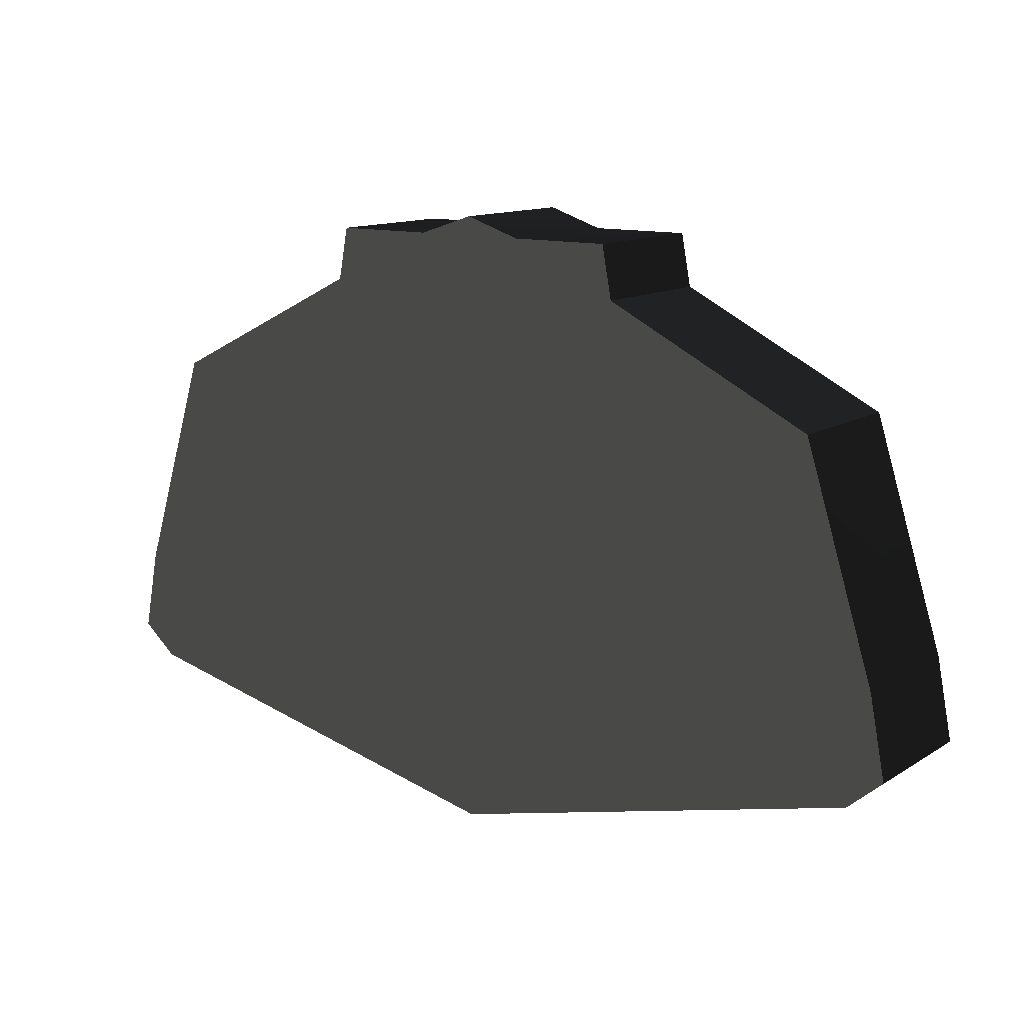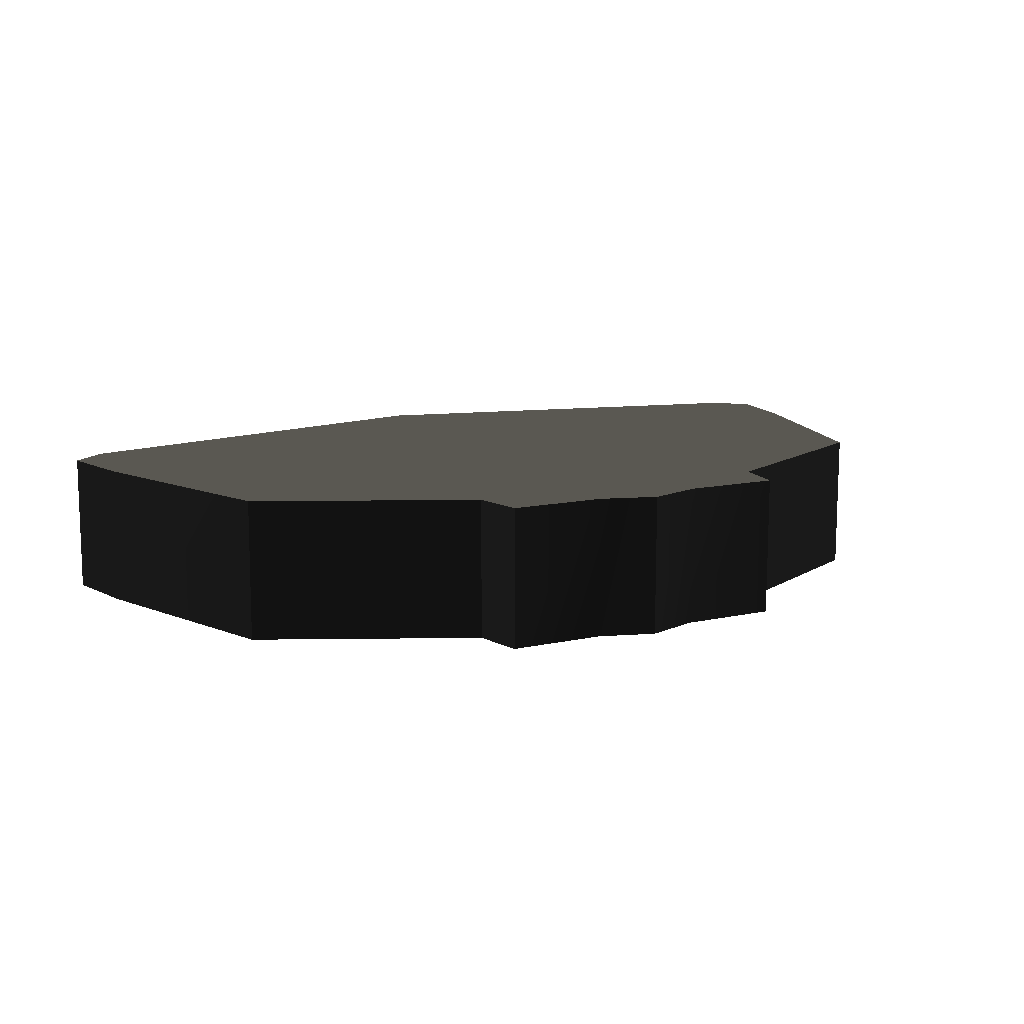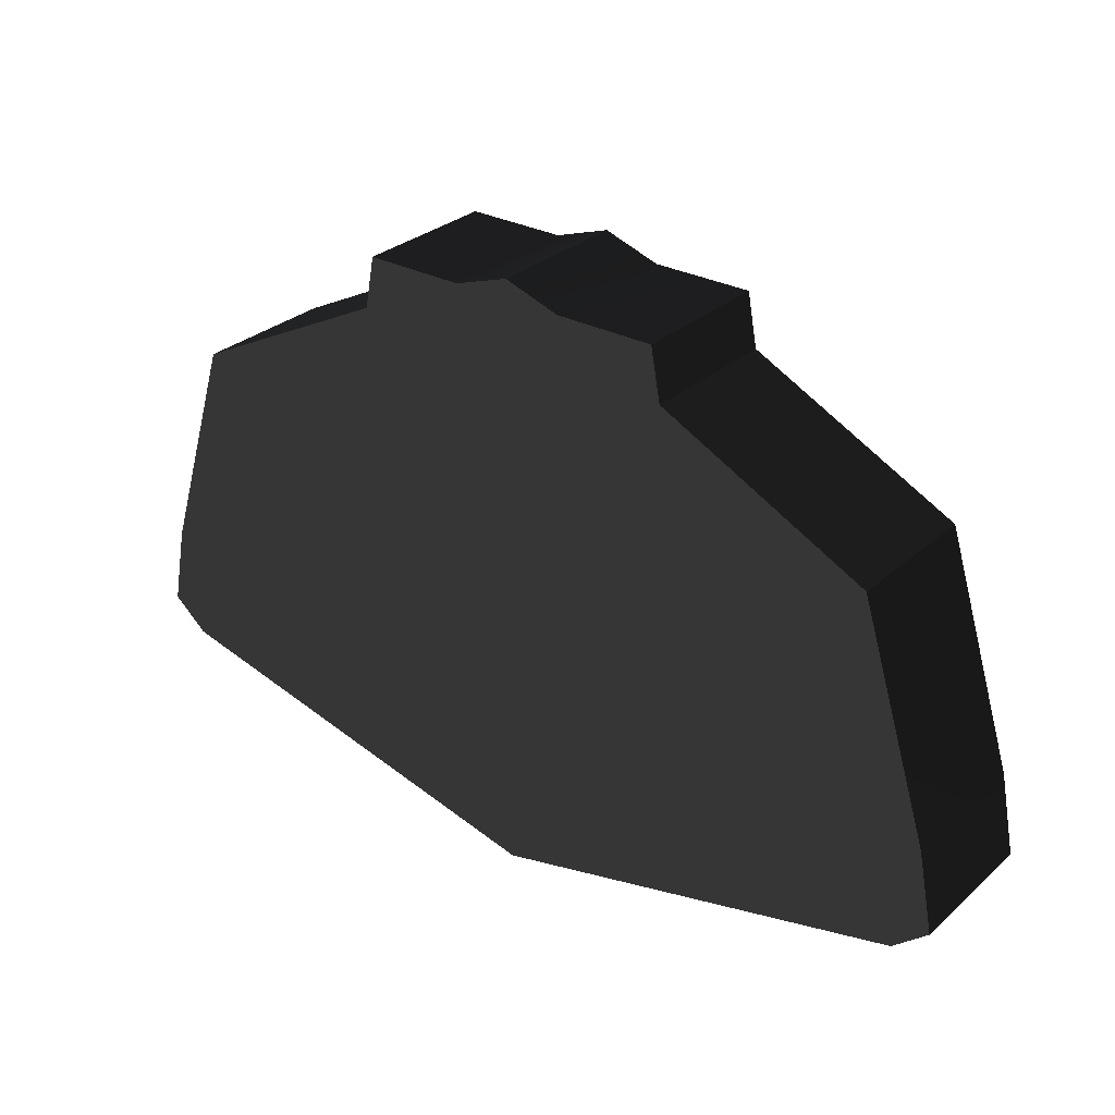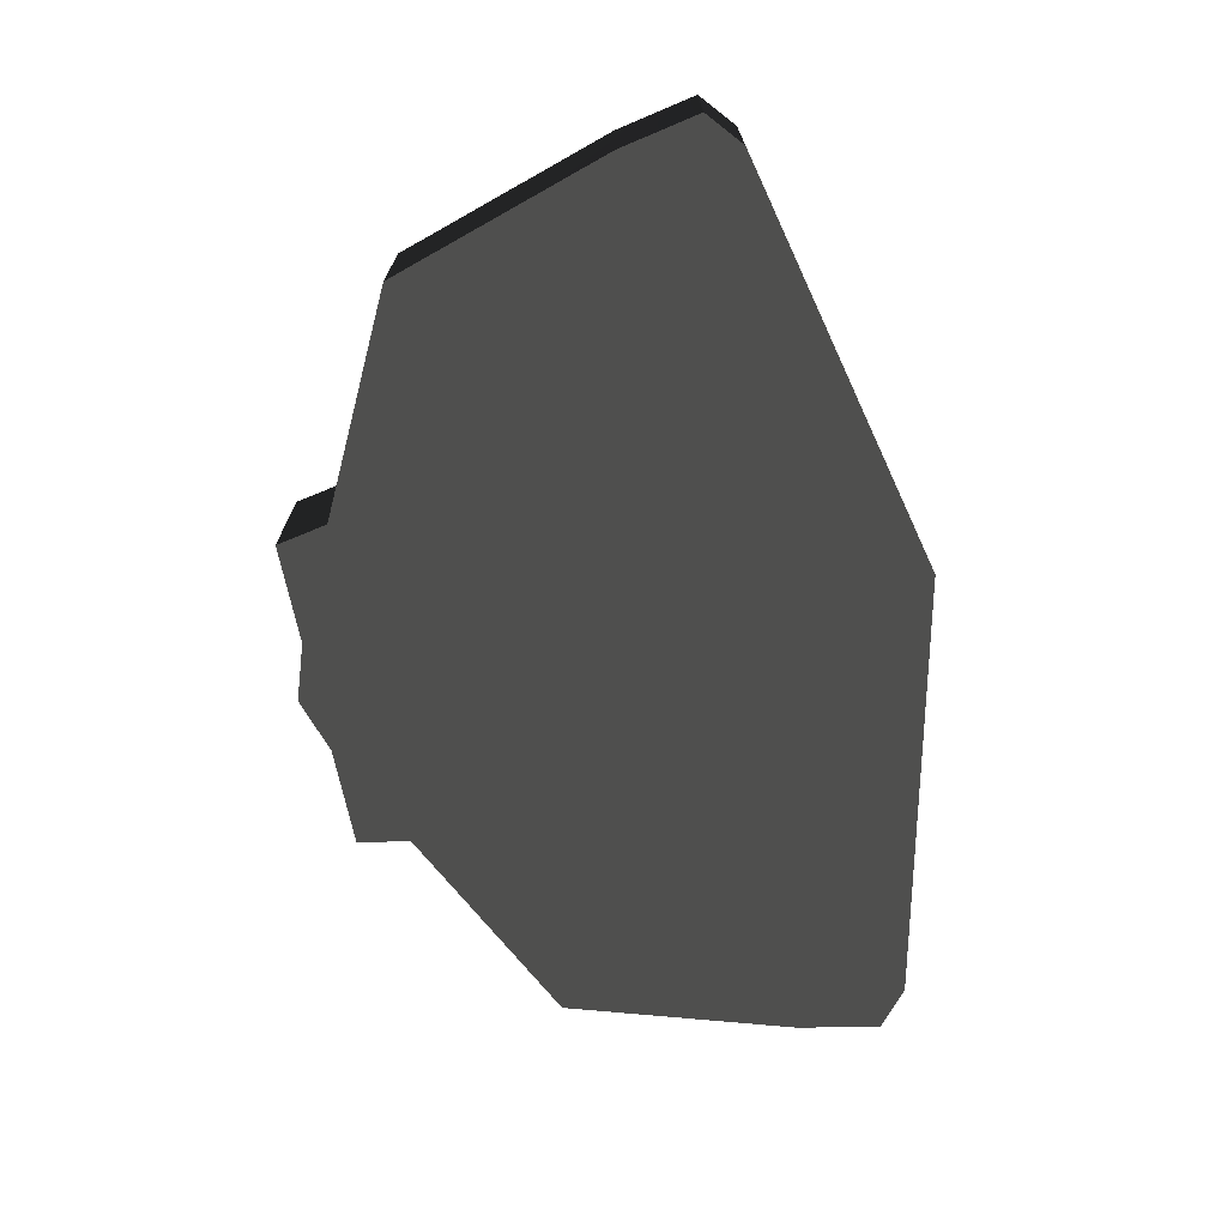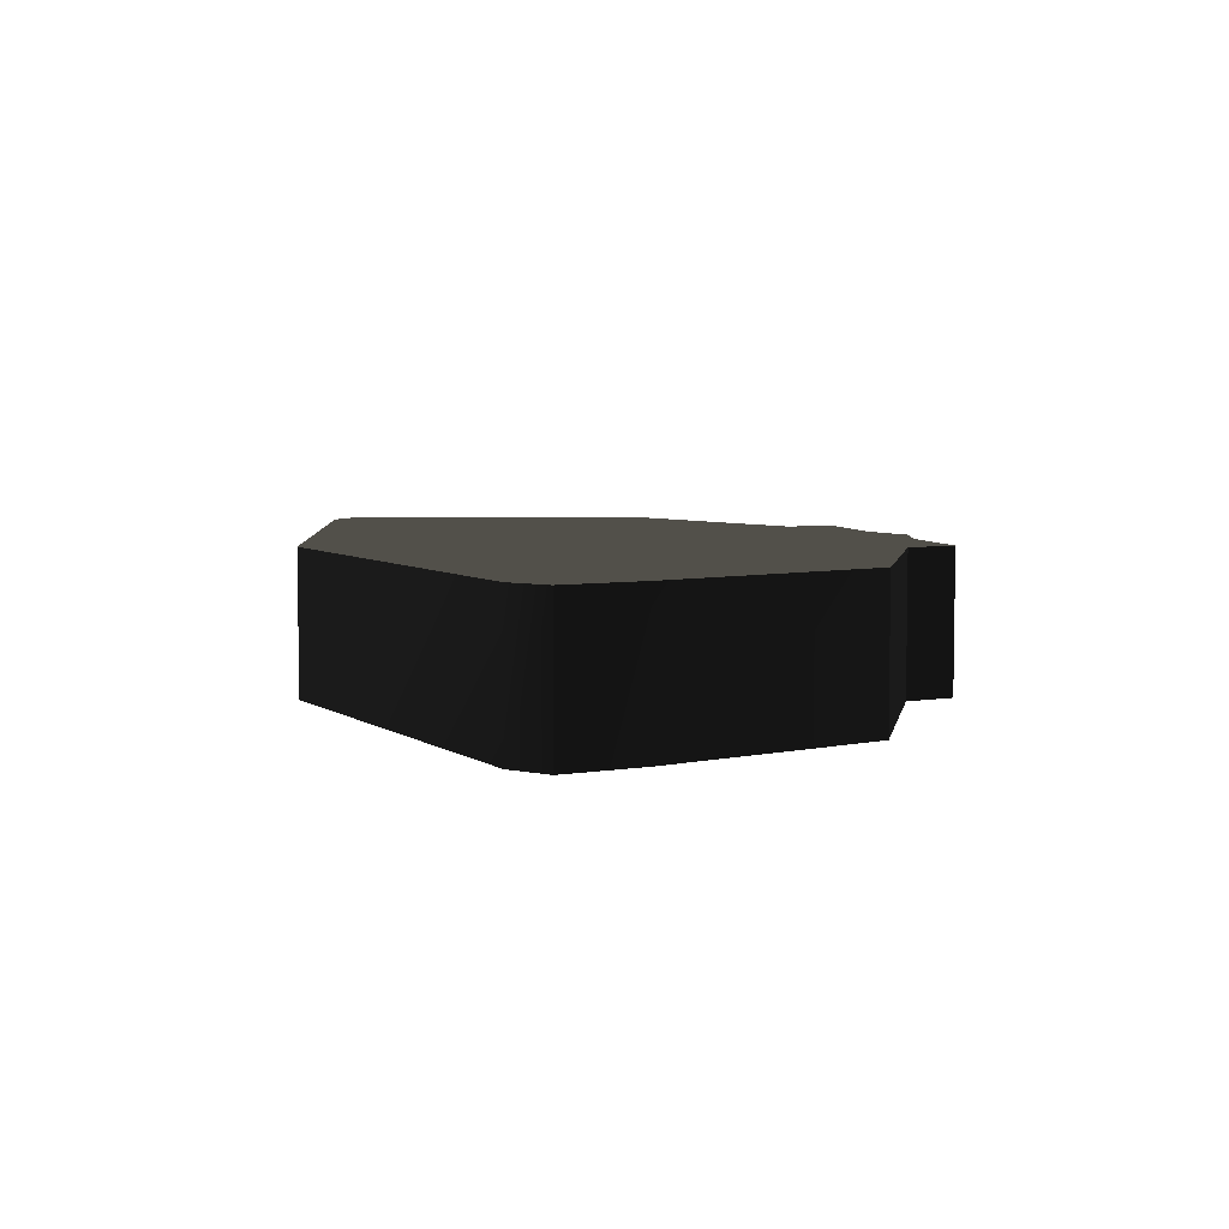
<metadata>
{"format":"obj","ext":"obj","renderer":"f3d","projection":"perspective","resolution":1024,"background":"white","views":[{"elev":12.5,"azim":35.4,"up":"+Y"},{"elev":11.8,"azim":151.3,"up":"+Z"},{"elev":29.6,"azim":-142.0,"up":"+Y"},{"elev":-71.0,"azim":-78.1,"up":"+Z"},{"elev":5.9,"azim":74.3,"up":"+Z"}]}
</metadata>
<code>
v -0.000488 2.47 0.4334 0.498 0.498 0.498 #1
v 0.6501 3.416 0.4343 0.498 0.498 0.498 #1
v 0.2207 3.623 0.4336 0.498 0.498 0.498 #1
v -0.000488 2.47 0.4334 0.498 0.498 0.498 #1
v 0.2207 3.623 0.4336 0.498 0.498 0.498 #1
v -0.000488 3.697 0.4334 0.498 0.498 0.498 #1
v 0.6501 3.416 0.4343 0.498 0.498 0.498 #1
v 0.6111 3.623 0.4343 0.498 0.498 0.498 #1
v 0.2207 3.623 0.4336 0.498 0.498 0.498 #1
v 1.757 2.106 0.4363 0.498 0.498 0.498 #1
v 1.476 3.002 0.4358 0.498 0.498 0.498 #1
v -0.000488 2.47 0.4334 0.498 0.498 0.498 #1
v -0.000488 2.47 0.4334 0.498 0.498 0.498 #1
v 1.476 3.002 0.4358 0.498 0.498 0.498 #1
v 0.6501 3.416 0.4343 0.498 0.498 0.498 #1
v 1.819 1.782 0.4365 0.498 0.498 0.498 #1
v 1.757 2.106 0.4363 0.498 0.498 0.498 #1
v -0.000488 1.913 0.4334 0.498 0.498 0.498 #1
v -0.000488 1.913 0.4334 0.498 0.498 0.498 #1
v 1.757 2.106 0.4363 0.498 0.498 0.498 #1
v -0.000488 2.47 0.4334 0.498 0.498 0.498 #1
v 1.819 1.782 0.4365 0.498 0.498 0.498 #1
v -0.000488 1.913 0.4334 0.498 0.498 0.498 #1
v 1.677 1.662 0.4363 0.498 0.498 0.498 #1
v 1.677 1.662 0.4363 0.498 0.498 0.498 #1
v -0.000488 1.913 0.4334 0.498 0.498 0.498 #1
v -0.000488 1.269 0.4334 0.498 0.498 0.498 #1
v -0.000488 2.47 0.4334 0.498 0.498 0.498 #1
v -0.2217 3.623 0.4329 0.498 0.498 0.498 #1
v -0.6511 3.416 0.4321 0.498 0.498 0.498 #1
v -0.000488 2.47 0.4334 0.498 0.498 0.498 #1
v -0.000488 3.697 0.4334 0.498 0.498 0.498 #1
v -0.2217 3.623 0.4329 0.498 0.498 0.498 #1
v -0.6511 3.416 0.4321 0.498 0.498 0.498 #1
v -0.2217 3.623 0.4329 0.498 0.498 0.498 #1
v -0.6123 3.623 0.4321 0.498 0.498 0.498 #1
v -1.758 2.106 0.4302 0.498 0.498 0.498 #1
v -0.000488 2.47 0.4334 0.498 0.498 0.498 #1
v -1.477 3.002 0.4307 0.498 0.498 0.498 #1
v -1.477 3.002 0.4307 0.498 0.498 0.498 #1
v -0.000488 2.47 0.4334 0.498 0.498 0.498 #1
v -0.6511 3.416 0.4321 0.498 0.498 0.498 #1
v -1.82 1.782 0.4302 0.498 0.498 0.498 #1
v -0.000488 1.913 0.4334 0.498 0.498 0.498 #1
v -1.758 2.106 0.4302 0.498 0.498 0.498 #1
v -1.758 2.106 0.4302 0.498 0.498 0.498 #1
v -0.000488 1.913 0.4334 0.498 0.498 0.498 #1
v -0.000488 2.47 0.4334 0.498 0.498 0.498 #1
v -1.82 1.782 0.4302 0.498 0.498 0.498 #1
v -1.678 1.662 0.4304 0.498 0.498 0.498 #1
v -0.000488 1.913 0.4334 0.498 0.498 0.498 #1
v -1.678 1.662 0.4304 0.498 0.498 0.498 #1
v -0.000488 1.269 0.4334 0.498 0.498 0.498 #1
v -0.000488 1.913 0.4334 0.498 0.498 0.498 #1
v 0.000488 2.47 -0.1357 0.498 0.498 0.498 #1
v 0.2217 3.623 -0.1353 0.498 0.498 0.498 #1
v 0.6511 3.416 -0.1345 0.498 0.498 0.498 #1
v 0.000488 2.47 -0.1357 0.498 0.498 0.498 #1
v 0.000488 3.697 -0.1357 0.498 0.498 0.498 #1
v 0.2217 3.623 -0.1353 0.498 0.498 0.498 #1
v 0.6511 3.416 -0.1345 0.498 0.498 0.498 #1
v 0.2217 3.623 -0.1353 0.498 0.498 0.498 #1
v 0.6123 3.623 -0.1345 0.498 0.498 0.498 #1
v 1.758 2.106 -0.1326 0.498 0.498 0.498 #1
v 0.000488 2.47 -0.1357 0.498 0.498 0.498 #1
v 1.477 3.002 -0.1331 0.498 0.498 0.498 #1
v 1.477 3.002 -0.1331 0.498 0.498 0.498 #1
v 0.000488 2.47 -0.1357 0.498 0.498 0.498 #1
v 0.6511 3.416 -0.1345 0.498 0.498 0.498 #1
v 1.82 1.782 -0.1326 0.498 0.498 0.498 #1
v 0.000488 1.913 -0.1357 0.498 0.498 0.498 #1
v 1.758 2.106 -0.1326 0.498 0.498 0.498 #1
v 1.758 2.106 -0.1326 0.498 0.498 0.498 #1
v 0.000488 1.913 -0.1357 0.498 0.498 0.498 #1
v 0.000488 2.47 -0.1357 0.498 0.498 0.498 #1
v 1.82 1.782 -0.1326 0.498 0.498 0.498 #1
v 1.678 1.662 -0.1328 0.498 0.498 0.498 #1
v 0.000488 1.913 -0.1357 0.498 0.498 0.498 #1
v 1.678 1.662 -0.1328 0.498 0.498 0.498 #1
v 0.000488 1.269 -0.1357 0.498 0.498 0.498 #1
v 0.000488 1.913 -0.1357 0.498 0.498 0.498 #1
v 0.000488 2.47 -0.1357 0.498 0.498 0.498 #1
v -0.6501 3.416 -0.1367 0.498 0.498 0.498 #1
v -0.2207 3.623 -0.136 0.498 0.498 0.498 #1
v 0.000488 2.47 -0.1357 0.498 0.498 0.498 #1
v -0.2207 3.623 -0.136 0.498 0.498 0.498 #1
v 0.000488 3.697 -0.1357 0.498 0.498 0.498 #1
v -0.6501 3.416 -0.1367 0.498 0.498 0.498 #1
v -0.6111 3.623 -0.1367 0.498 0.498 0.498 #1
v -0.2207 3.623 -0.136 0.498 0.498 0.498 #1
v -1.757 2.106 -0.1387 0.498 0.498 0.498 #1
v -1.476 3.002 -0.1382 0.498 0.498 0.498 #1
v 0.000488 2.47 -0.1357 0.498 0.498 0.498 #1
v 0.000488 2.47 -0.1357 0.498 0.498 0.498 #1
v -1.476 3.002 -0.1382 0.498 0.498 0.498 #1
v -0.6501 3.416 -0.1367 0.498 0.498 0.498 #1
v -1.819 1.782 -0.1389 0.498 0.498 0.498 #1
v -1.757 2.106 -0.1387 0.498 0.498 0.498 #1
v 0.000488 1.913 -0.1357 0.498 0.498 0.498 #1
v 0.000488 1.913 -0.1357 0.498 0.498 0.498 #1
v -1.757 2.106 -0.1387 0.498 0.498 0.498 #1
v 0.000488 2.47 -0.1357 0.498 0.498 0.498 #1
v -1.819 1.782 -0.1389 0.498 0.498 0.498 #1
v 0.000488 1.913 -0.1357 0.498 0.498 0.498 #1
v -1.677 1.662 -0.1387 0.498 0.498 0.498 #1
v -1.677 1.662 -0.1387 0.498 0.498 0.498 #1
v 0.000488 1.913 -0.1357 0.498 0.498 0.498 #1
v 0.000488 1.269 -0.1357 0.498 0.498 0.498 #1
v 0.000488 3.697 -0.1357 0.498 0.498 0.498 #1
v -0.000488 3.697 0.4334 0.498 0.498 0.498 #1
v 0.2217 3.623 -0.1353 0.498 0.498 0.498 #1
v 0.2217 3.623 -0.1353 0.498 0.498 0.498 #1
v -0.000488 3.697 0.4334 0.498 0.498 0.498 #1
v 0.2207 3.623 0.4336 0.498 0.498 0.498 #1
v 0.2217 3.623 -0.1353 0.498 0.498 0.498 #1
v 0.2207 3.623 0.4336 0.498 0.498 0.498 #1
v 0.6123 3.623 -0.1345 0.498 0.498 0.498 #1
v 0.6123 3.623 -0.1345 0.498 0.498 0.498 #1
v 0.2207 3.623 0.4336 0.498 0.498 0.498 #1
v 0.6111 3.623 0.4343 0.498 0.498 0.498 #1
v 0.6123 3.623 -0.1345 0.498 0.498 0.498 #1
v 0.6111 3.623 0.4343 0.498 0.498 0.498 #1
v 0.6511 3.416 -0.1345 0.498 0.498 0.498 #1
v 0.6511 3.416 -0.1345 0.498 0.498 0.498 #1
v 0.6111 3.623 0.4343 0.498 0.498 0.498 #1
v 0.6501 3.416 0.4343 0.498 0.498 0.498 #1
v 0.6511 3.416 -0.1345 0.498 0.498 0.498 #1
v 0.6501 3.416 0.4343 0.498 0.498 0.498 #1
v 1.477 3.002 -0.1331 0.498 0.498 0.498 #1
v 1.477 3.002 -0.1331 0.498 0.498 0.498 #1
v 0.6501 3.416 0.4343 0.498 0.498 0.498 #1
v 1.476 3.002 0.4358 0.498 0.498 0.498 #1
v 1.477 3.002 -0.1331 0.498 0.498 0.498 #1
v 1.476 3.002 0.4358 0.498 0.498 0.498 #1
v 1.758 2.106 -0.1326 0.498 0.498 0.498 #1
v 1.758 2.106 -0.1326 0.498 0.498 0.498 #1
v 1.476 3.002 0.4358 0.498 0.498 0.498 #1
v 1.757 2.106 0.4363 0.498 0.498 0.498 #1
v 1.758 2.106 -0.1326 0.498 0.498 0.498 #1
v 1.757 2.106 0.4363 0.498 0.498 0.498 #1
v 1.82 1.782 -0.1326 0.498 0.498 0.498 #1
v 1.82 1.782 -0.1326 0.498 0.498 0.498 #1
v 1.757 2.106 0.4363 0.498 0.498 0.498 #1
v 1.819 1.782 0.4365 0.498 0.498 0.498 #1
v 1.678 1.662 -0.1328 0.498 0.498 0.498 #1
v 1.677 1.662 0.4363 0.498 0.498 0.498 #1
v 0.000488 1.269 -0.1357 0.498 0.498 0.498 #1
v 0.000488 1.269 -0.1357 0.498 0.498 0.498 #1
v 1.677 1.662 0.4363 0.498 0.498 0.498 #1
v -0.000488 1.269 0.4334 0.498 0.498 0.498 #1
v 1.82 1.782 -0.1326 0.498 0.498 0.498 #1
v 1.819 1.782 0.4365 0.498 0.498 0.498 #1
v 1.678 1.662 -0.1328 0.498 0.498 0.498 #1
v 1.678 1.662 -0.1328 0.498 0.498 0.498 #1
v 1.819 1.782 0.4365 0.498 0.498 0.498 #1
v 1.677 1.662 0.4363 0.498 0.498 0.498 #1
v -0.2207 3.623 -0.136 0.498 0.498 0.498 #1
v -0.2217 3.623 0.4329 0.498 0.498 0.498 #1
v 0.000488 3.697 -0.1357 0.498 0.498 0.498 #1
v 0.000488 3.697 -0.1357 0.498 0.498 0.498 #1
v -0.2217 3.623 0.4329 0.498 0.498 0.498 #1
v -0.000488 3.697 0.4334 0.498 0.498 0.498 #1
v -0.6501 3.416 -0.1367 0.498 0.498 0.498 #1
v -0.6511 3.416 0.4321 0.498 0.498 0.498 #1
v -0.6111 3.623 -0.1367 0.498 0.498 0.498 #1
v -0.6111 3.623 -0.1367 0.498 0.498 0.498 #1
v -0.6511 3.416 0.4321 0.498 0.498 0.498 #1
v -0.6123 3.623 0.4321 0.498 0.498 0.498 #1
v -0.6111 3.623 -0.1367 0.498 0.498 0.498 #1
v -0.6123 3.623 0.4321 0.498 0.498 0.498 #1
v -0.2207 3.623 -0.136 0.498 0.498 0.498 #1
v -0.2207 3.623 -0.136 0.498 0.498 0.498 #1
v -0.6123 3.623 0.4321 0.498 0.498 0.498 #1
v -0.2217 3.623 0.4329 0.498 0.498 0.498 #1
v -1.757 2.106 -0.1387 0.498 0.498 0.498 #1
v -1.758 2.106 0.4302 0.498 0.498 0.498 #1
v -1.476 3.002 -0.1382 0.498 0.498 0.498 #1
v -1.476 3.002 -0.1382 0.498 0.498 0.498 #1
v -1.758 2.106 0.4302 0.498 0.498 0.498 #1
v -1.477 3.002 0.4307 0.498 0.498 0.498 #1
v -1.476 3.002 -0.1382 0.498 0.498 0.498 #1
v -1.477 3.002 0.4307 0.498 0.498 0.498 #1
v -0.6501 3.416 -0.1367 0.498 0.498 0.498 #1
v -0.6501 3.416 -0.1367 0.498 0.498 0.498 #1
v -1.477 3.002 0.4307 0.498 0.498 0.498 #1
v -0.6511 3.416 0.4321 0.498 0.498 0.498 #1
v -1.819 1.782 -0.1389 0.498 0.498 0.498 #1
v -1.82 1.782 0.4302 0.498 0.498 0.498 #1
v -1.757 2.106 -0.1387 0.498 0.498 0.498 #1
v -1.757 2.106 -0.1387 0.498 0.498 0.498 #1
v -1.82 1.782 0.4302 0.498 0.498 0.498 #1
v -1.758 2.106 0.4302 0.498 0.498 0.498 #1
v -1.677 1.662 -0.1387 0.498 0.498 0.498 #1
v -1.678 1.662 0.4304 0.498 0.498 0.498 #1
v -1.819 1.782 -0.1389 0.498 0.498 0.498 #1
v -1.819 1.782 -0.1389 0.498 0.498 0.498 #1
v -1.678 1.662 0.4304 0.498 0.498 0.498 #1
v -1.82 1.782 0.4302 0.498 0.498 0.498 #1
v 0.000488 1.269 -0.1357 0.498 0.498 0.498 #1
v -0.000488 1.269 0.4334 0.498 0.498 0.498 #1
v -1.677 1.662 -0.1387 0.498 0.498 0.498 #1
v -1.677 1.662 -0.1387 0.498 0.498 0.498 #1
v -0.000488 1.269 0.4334 0.498 0.498 0.498 #1
v -1.678 1.662 0.4304 0.498 0.498 0.498 #1
f 1 2 3
f 4 5 6
f 7 8 9
f 10 11 12
f 13 14 15
f 16 17 18
f 19 20 21
f 22 23 24
f 25 26 27
f 28 29 30
f 31 32 33
f 34 35 36
f 37 38 39
f 40 41 42
f 43 44 45
f 46 47 48
f 49 50 51
f 52 53 54
f 55 56 57
f 58 59 60
f 61 62 63
f 64 65 66
f 67 68 69
f 70 71 72
f 73 74 75
f 76 77 78
f 79 80 81
f 82 83 84
f 85 86 87
f 88 89 90
f 91 92 93
f 94 95 96
f 97 98 99
f 100 101 102
f 103 104 105
f 106 107 108
f 109 110 111
f 112 113 114
f 115 116 117
f 118 119 120
f 121 122 123
f 124 125 126
f 127 128 129
f 130 131 132
f 133 134 135
f 136 137 138
f 139 140 141
f 142 143 144
f 145 146 147
f 148 149 150
f 151 152 153
f 154 155 156
f 157 158 159
f 160 161 162
f 163 164 165
f 166 167 168
f 169 170 171
f 172 173 174
f 175 176 177
f 178 179 180
f 181 182 183
f 184 185 186
f 187 188 189
f 190 191 192
f 193 194 195
f 196 197 198
f 199 200 201
f 202 203 204

</code>
